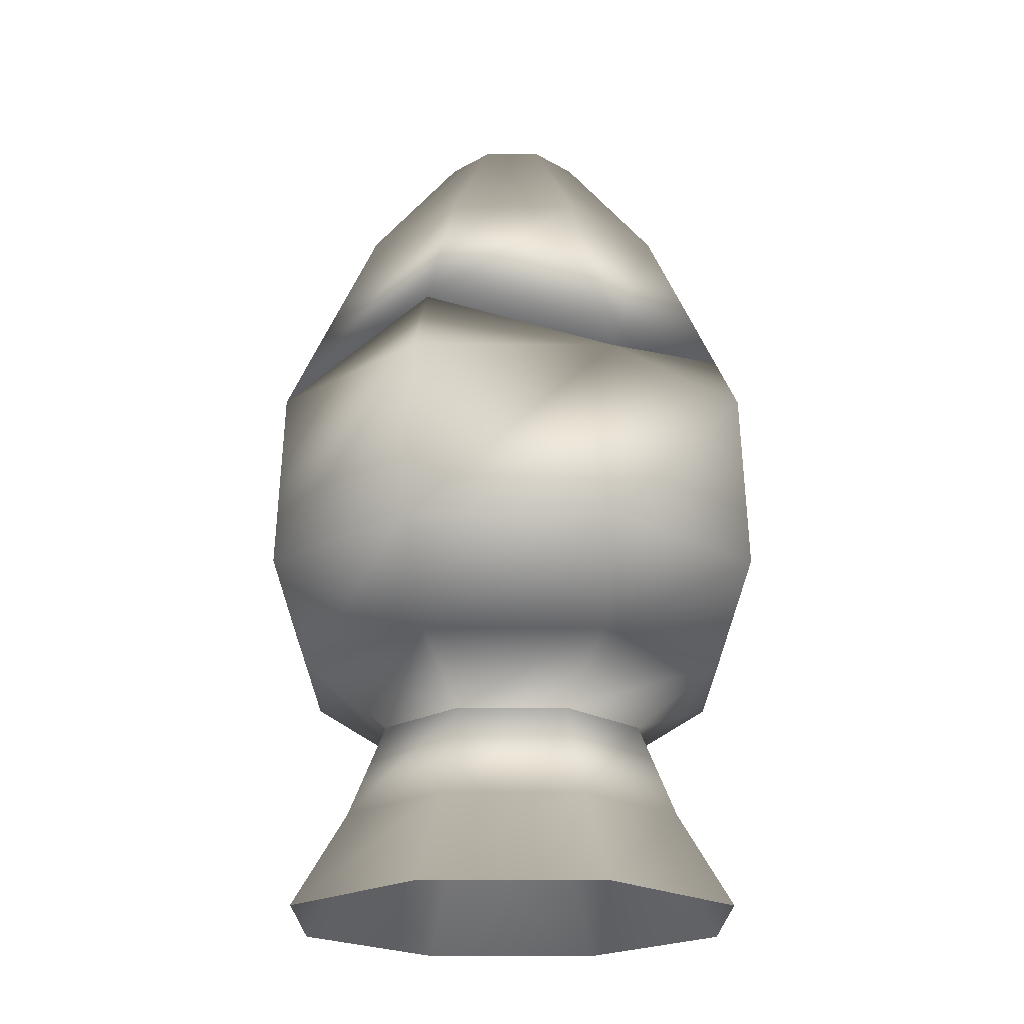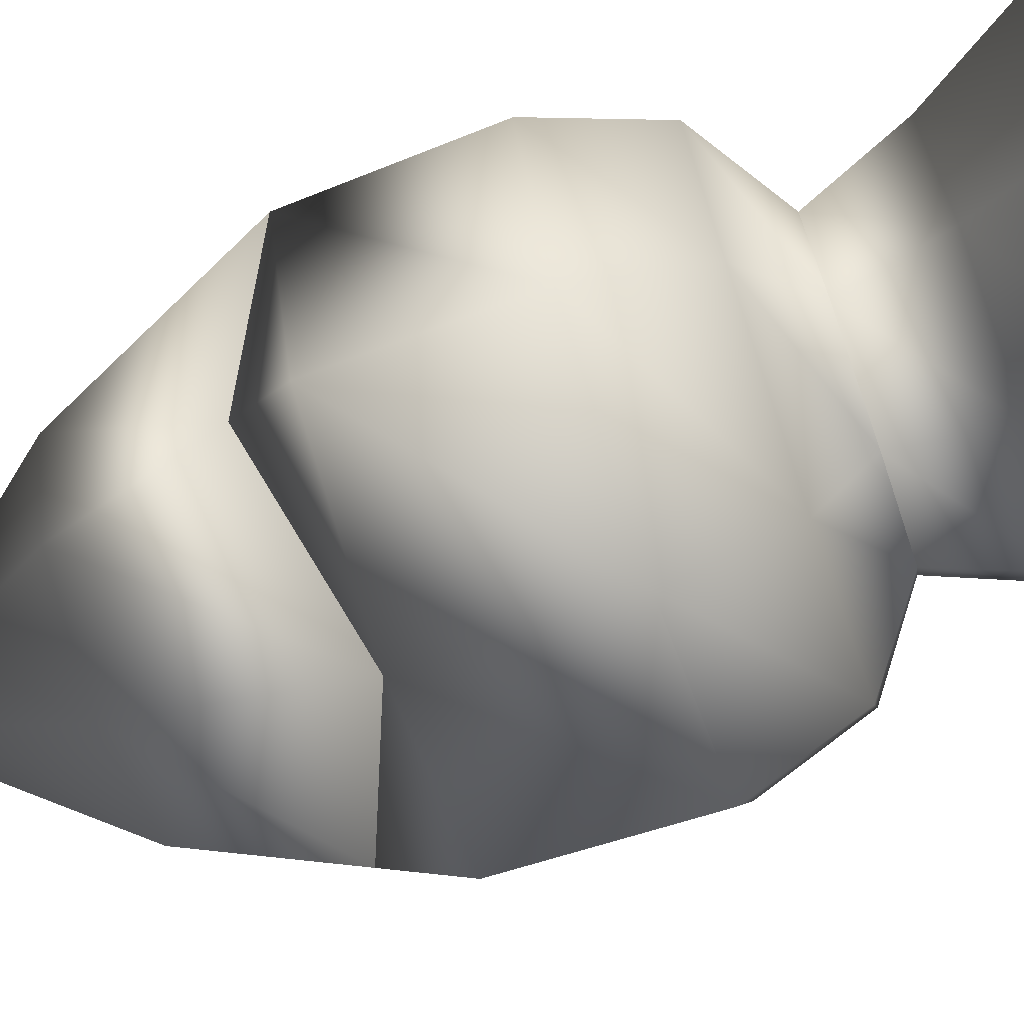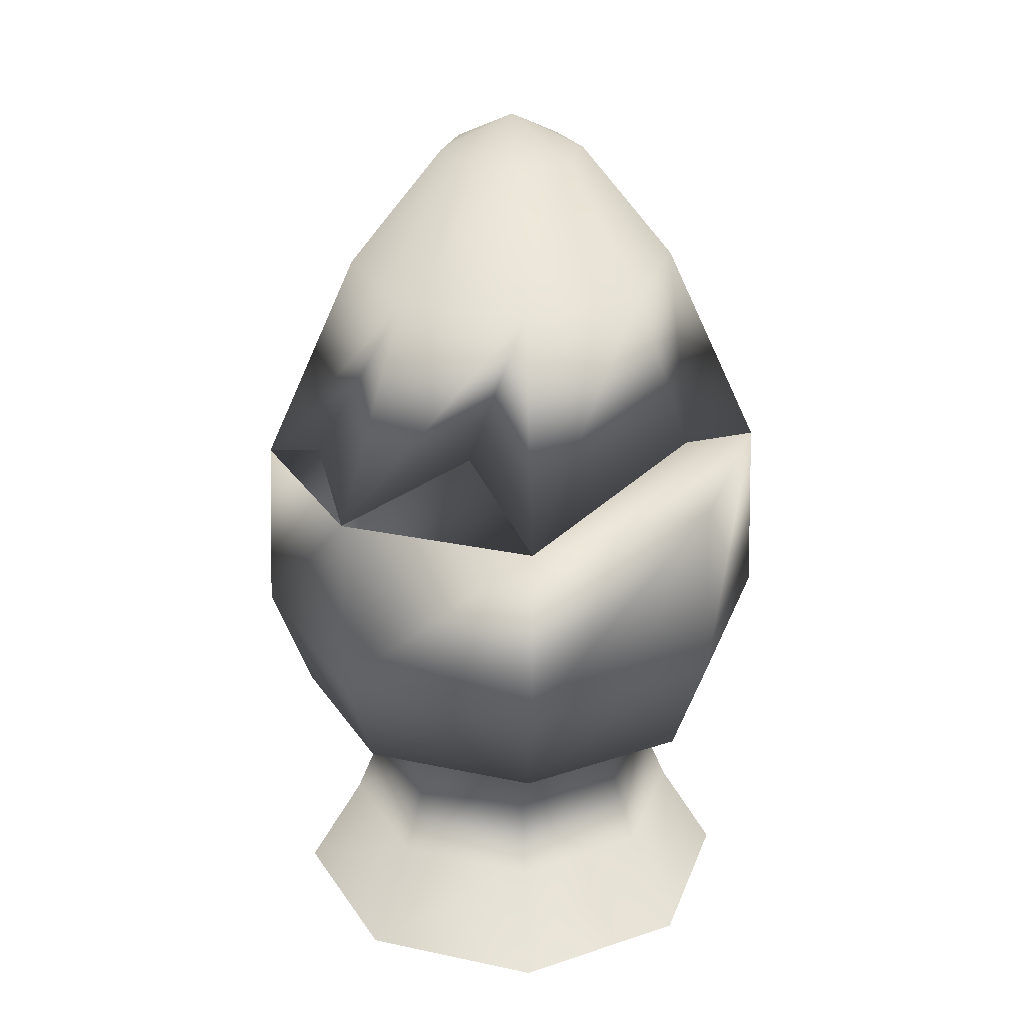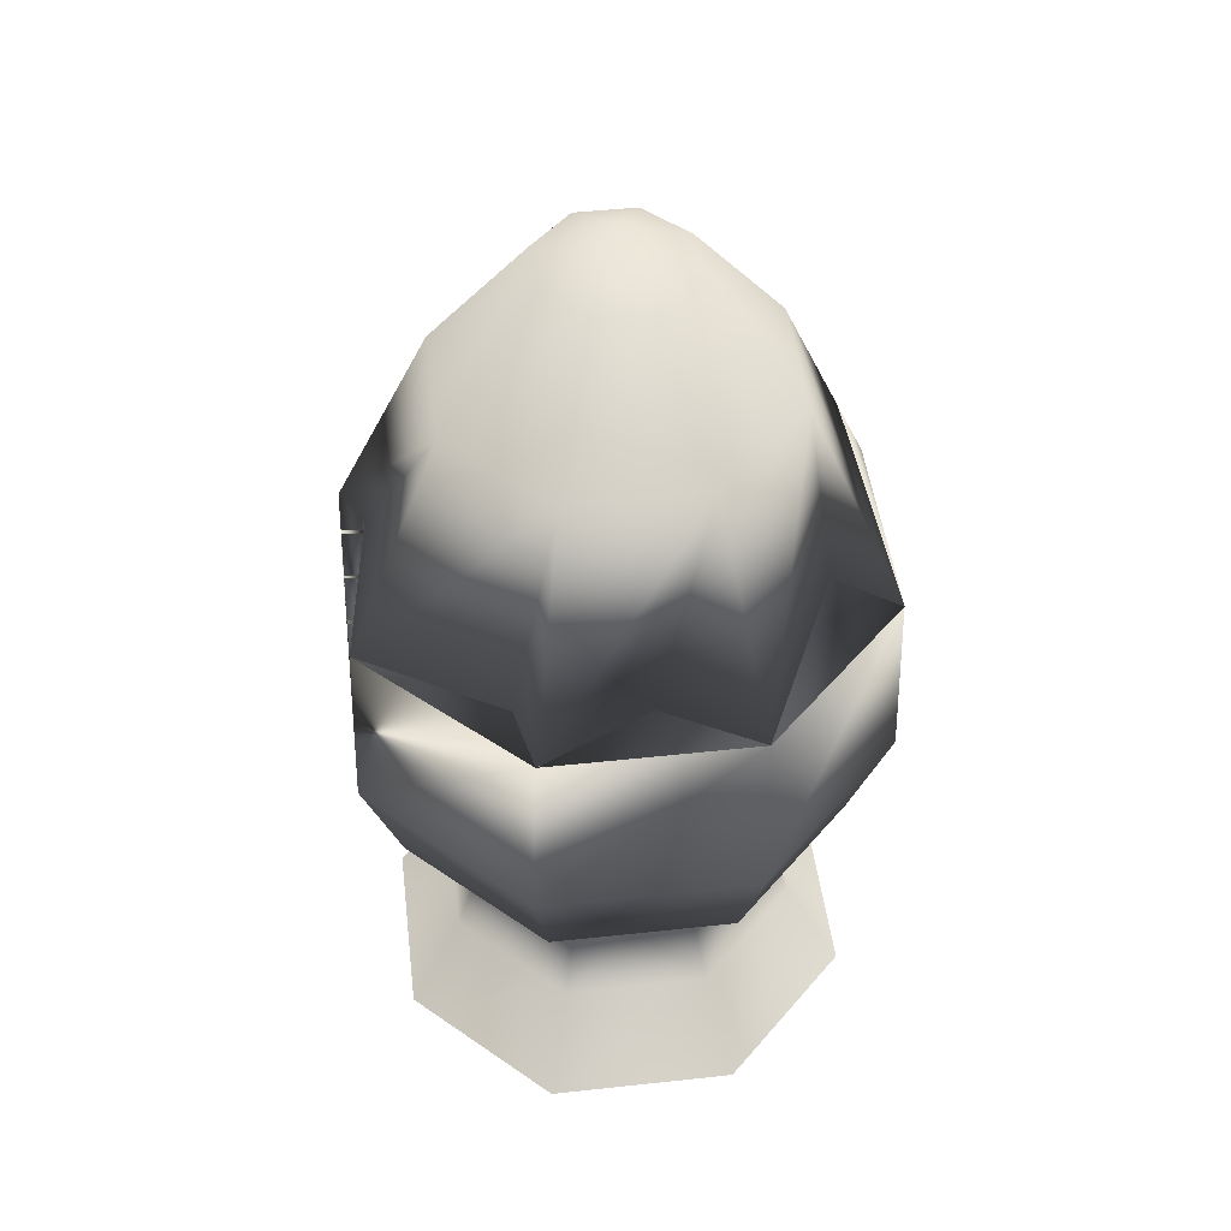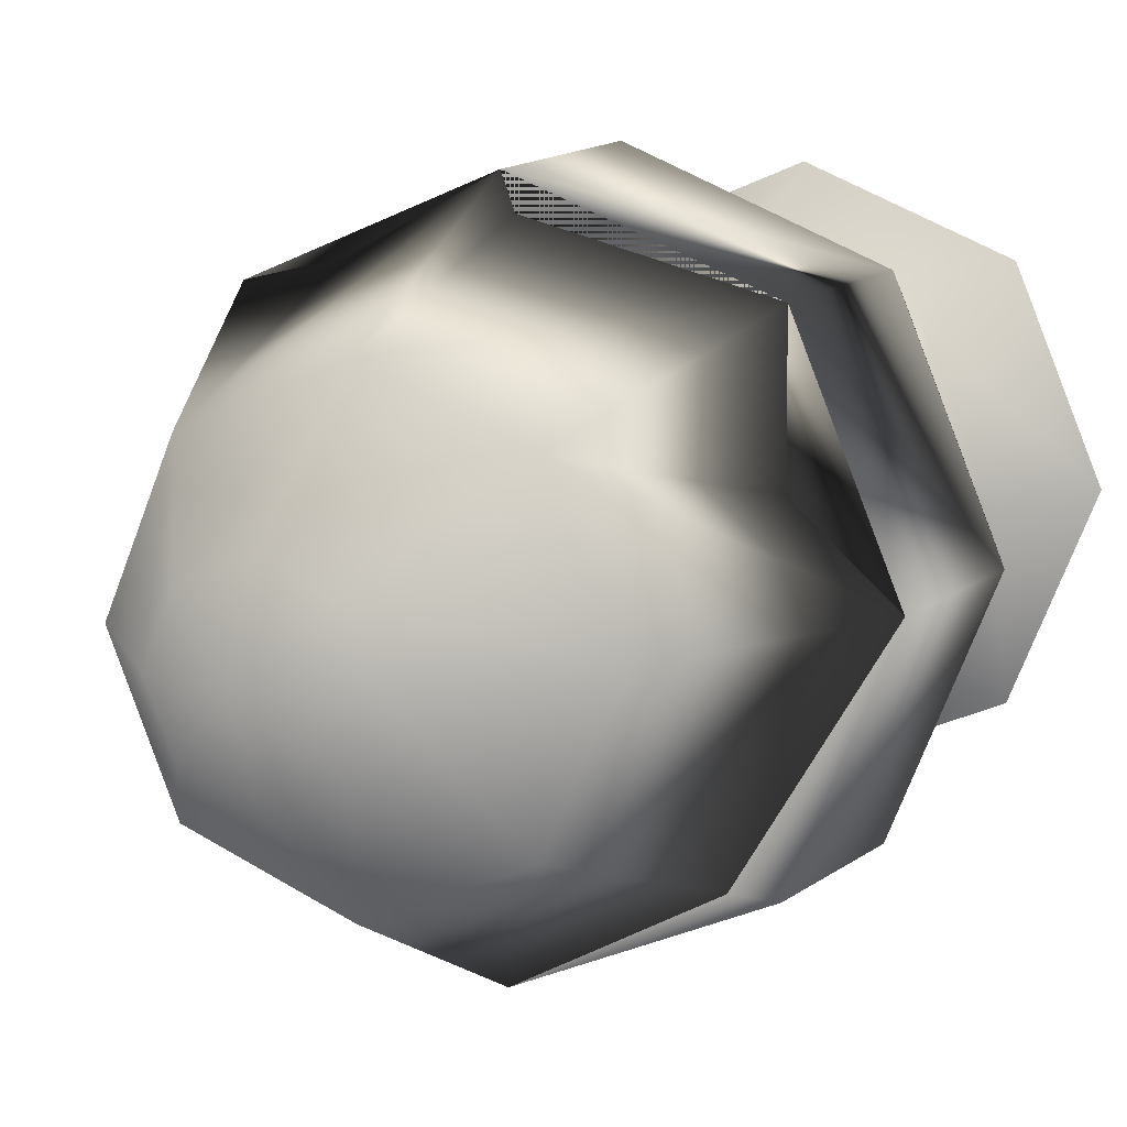
<metadata>
{"format":"obj","ext":"obj","renderer":"f3d","projection":"perspective","resolution":1024,"background":"white","views":[{"elev":-21.2,"azim":157.3,"up":"+Y"},{"elev":-72.8,"azim":-70.8,"up":"+Z"},{"elev":27.4,"azim":85.6,"up":"+Y"},{"elev":47.2,"azim":15.5,"up":"+Y"},{"elev":9.9,"azim":-156.2,"up":"+Z"}]}
</metadata>
<code>
o nerubian_scourgeegg_01
v -0.2457 0.7114 -0.2457
v 0.2457 0.7114 -0.2457
v 0.2217 -0.0007554 -0.2217
v 0 -0.0007554 -0.3135
v -1.477e-10 0.1252 -0.2389
v 0.1689 0.1252 -0.1689
v 1.547e-10 0.2512 -0.1869
v -0.1321 0.2512 -0.1321
v -0.2217 -0.0007554 -0.2217
v -0.3135 -0.0007554 5.344e-08
v -0.2389 0.1252 4.77e-08
v -0.1689 0.1252 -0.1689
v -0.1321 0.2512 0.1321
v -0.1869 0.2512 4.191e-08
v 0.1321 0.2512 -0.1321
v 0.2389 0.1252 5.936e-09
v 0.1869 0.2512 9.242e-09
v 0.1689 0.1252 0.1689
v 0.1321 0.2512 0.1321
v 2.074e-08 0.1252 0.2389
v 1.649e-08 0.2512 0.1869
v -0.1689 0.1252 0.1689
v 0.3135 -0.0007554 -1.375e-09
v 0.2217 -0.0007554 0.2217
v 2.741e-08 -0.0007554 0.3135
v -0.2217 -0.0007554 0.2217
v 0.1869 0.2512 9.242e-09
v 0.1321 0.2512 -0.1321
v 0.2148 0.3273 -0.2148
v 0.3037 0.3273 6.956e-10
v 0.1321 0.2512 0.1321
v 0.2148 0.3273 0.2148
v 1.649e-08 0.2512 0.1869
v 2.698e-08 0.3273 0.3037
v -0.1321 0.2512 0.1321
v -0.2148 0.3273 0.2148
v -0.1869 0.2512 4.191e-08
v -0.3037 0.3273 5.38e-08
v -0.1321 0.2512 -0.1321
v -0.2148 0.3273 -0.2148
v 1.547e-10 0.2512 -0.1869
v 4.312e-10 0.3273 -0.3037
v -5.751e-08 1.193 2.297e-08
v 0.005462 0.7114 0.3452
v 0.1207 0.7638 0.2735
v -0.2457 0.7114 0.2457
v -0.03003 0.7592 0.3131
v 0.3474 0.7114 -3.287e-09
v 0.2457 0.7114 0.2457
v -0.3474 0.7114 5.746e-08
v -0.2722 0.7831 0.1024
v 3.156e-10 0.7114 -0.3474
v -0.224 0.7785 -0.224
v 0.2161 0.8029 -0.2161
v 0.2694 0.8131 0.07609
v -6.083e-09 0.9905 -0.2198
v -0.1554 0.9905 -0.1554
v -0.2198 0.9905 4.251e-08
v -0.1554 0.9905 0.1554
v 1.313e-08 0.9905 0.2198
v 0.1554 0.9905 0.1554
v 0.2198 0.9905 4.074e-09
v 0.1554 0.9905 -0.1554
v 0.1554 0.9905 0.1554
v 1.313e-08 0.9905 0.2198
v -0.1554 0.9905 0.1554
v -0.2198 0.9905 4.251e-08
v -0.1554 0.9905 -0.1554
v -6.083e-09 0.9905 -0.2198
v 0.1554 0.9905 -0.1554
v 0.2198 0.9905 4.074e-09
v 0.2522 0.4709 0.2522
v -0.2522 0.4709 -0.2522
v -0.3567 0.4709 5.972e-08
v -0.2522 0.4709 0.2522
v 3.261e-08 0.4709 0.3567
v 0.2522 0.4709 0.2522
v 0.3567 0.4709 -2.651e-09
v 0.2522 0.4709 -0.2522
v 1.425e-09 0.4709 -0.3567
v 3.261e-08 0.4709 0.3567
v -0.2522 0.4709 0.2522
v -0.3567 0.4709 5.972e-08
v -0.2522 0.4709 -0.2522
v 1.425e-09 0.4709 -0.3567
v 0.3567 0.4709 -2.651e-09
v 0.2522 0.4709 -0.2522
v 0.09572 1.145 1.46e-08
v 0.06769 1.145 -0.06769
v -2.268e-08 1.145 -0.09572
v -0.06769 1.145 -0.06769
v -0.09572 1.145 3.133e-08
v -0.06769 1.145 0.06769
v -1.431e-08 1.145 0.09572
v 0.06769 1.145 0.06769
v 0.2694 0.8139 0.07609
v 0.2457 0.7122 0.2457
v 0.3474 0.7122 -4.301e-08
v 6.949e-05 0.396 0.0002902
v 0.2583 0.3988 0.0002902
v 0.1827 0.3988 -0.1823
v 0.1827 0.3988 0.1829
v 6.952e-05 0.3988 0.2585
v -0.1825 0.3988 0.1829
v -0.2581 0.3988 0.0002902
v -0.1825 0.3988 -0.1823
v 6.95e-05 0.3988 -0.2579
v 0.3282 0.4897 0.0002902
v 0.2583 0.3988 0.0002902
v 0.1827 0.3988 0.1829
v 0.2321 0.4897 0.2323
v 6.952e-05 0.3988 0.2585
v 6.952e-05 0.4897 0.3284
v -0.1825 0.3988 0.1829
v -0.232 0.4897 0.2323
v -0.2581 0.3988 0.0002902
v -0.3281 0.4897 0.0002902
v -0.1825 0.3988 -0.1823
v -0.232 0.4897 -0.2318
v 0.2457 0.7122 0.2457
v 0.005462 0.7122 0.3452
v 0.1207 0.7645 0.2735
v -0.2457 0.7122 0.2457
v -0.03003 0.76 0.3131
v -0.2259 0.7109 -0.2257
v -0.3474 0.7122 1.774e-08
v -0.224 0.7793 -0.224
v 0.2261 0.7109 -0.2257
v 0.2321 0.4897 -0.2318
v 0.1827 0.3988 -0.1823
v 0.2457 0.7122 -0.2457
v 0.2161 0.8036 -0.2161
v 3.156e-10 0.7122 -0.3474
v 6.949e-05 0.4897 -0.3279
v 6.95e-05 0.3988 -0.2579
v -0.2457 0.7122 -0.2457
v -0.2722 0.7839 0.1024
v -0.3135 0 1.37e-08
v -0.2217 0 0.2217
v -0.1689 0.126 0.1689
v -0.2389 0.126 7.967e-09
v -0.1321 0.252 0.1321
v -0.1869 0.252 2.178e-09
v -0.2148 0.3281 0.2148
v -0.3037 0.3281 1.407e-08
v -0.2522 0.4716 0.2522
v -0.3567 0.4716 1.999e-08
v -0.2217 0 -0.2217
v -0.1689 0.126 -0.1689
v -0.1321 0.252 -0.1321
v -0.2148 0.3281 -0.2148
v -0.2522 0.4716 -0.2522
v 0 0 -0.3135
v -1.477e-10 0.126 -0.2389
v 1.547e-10 0.252 -0.1869
v 4.312e-10 0.3281 -0.3037
v 1.425e-09 0.4716 -0.3567
v 0.2217 0 -0.2217
v 0.1689 0.126 -0.1689
v 0.1321 0.252 -0.1321
v 0.2148 0.3281 -0.2148
v 0.2522 0.4716 -0.2522
v 0.3135 0 -4.111e-08
v 0.2389 0.126 -3.38e-08
v 0.1869 0.252 -3.049e-08
v 0.3037 0.3281 -3.904e-08
v 0.3567 0.4716 -4.239e-08
v 0.2217 0 0.2217
v 3.261e-08 0.4716 0.3567
v 2.698e-08 0.3281 0.3037
v 1.649e-08 0.252 0.1869
v 2.074e-08 0.126 0.2389
v 2.741e-08 0 0.3135
v 0.2522 0.4716 0.2522
v 0.2148 0.3281 0.2148
v 0.1321 0.252 0.1321
v 0.1689 0.126 0.1689
v -5.751e-08 1.194 -1.681e-08
v 0.09572 1.146 -2.517e-08
v 0.06769 1.146 -0.06769
v 0.06769 1.146 0.06769
v -1.431e-08 1.146 0.09572
v -0.06769 1.146 0.06769
v -0.1554 0.9912 0.1554
v -0.2198 0.9912 2.758e-09
v -0.3474 0.7122 1.77e-08
v -0.224 0.7793 -0.224
v -0.2021 0.9676 0.0002902
v -0.1429 0.9676 -0.1427
v -0.08799 1.11 0.0002902
v 6.948e-05 0.9676 -0.2019
v 6.947e-05 1.11 -0.08777
v -0.0622 1.11 -0.06198
v 3.156e-10 0.7122 -0.3474
v -0.1554 0.9912 -0.1554
v -0.09572 1.146 -8.437e-09
v -0.06769 1.146 -0.06769
v -6.083e-09 0.9912 -0.2198
v 0.2161 0.8036 -0.2161
v 0.1431 0.9676 -0.1427
v -2.268e-08 1.146 -0.09572
v 0.1554 0.9912 -0.1554
v 0.3474 0.7122 -4.305e-08
v 0.2198 0.9912 -3.568e-08
v 6.944e-05 1.154 0.0002902
v 0.06233 1.11 -0.06198
v 0.2023 0.9676 0.0002902
v 0.2694 0.8139 0.07609
v 0.2457 0.7122 0.2457
v 0.08813 1.11 0.0002902
v 0.06233 1.11 0.06256
v 6.948e-05 1.11 0.08835
v 0.1431 0.9676 0.1433
v 0.1207 0.7645 0.2735
v 0.1554 0.9912 0.1554
v 0.005462 0.7122 0.3452
v 6.95e-05 0.9676 0.2025
v -0.03003 0.76 0.3131
v 1.313e-08 0.9912 0.2198
v -0.0622 1.11 0.06256
v -0.1429 0.9676 0.1433
v -0.2457 0.7122 0.2457
v -0.2722 0.7839 0.1024
g Geoset0
f 3 4 5
f 5 6 3
f 6 5 7
f 8 7 5
f 9 10 11
f 11 12 9
f 4 9 12
f 12 5 4
f 13 14 11
f 12 11 14
f 14 8 12
f 5 12 8
f 7 15 6
f 16 6 15
f 15 17 16
f 18 16 17
f 17 19 18
f 20 18 19
f 19 21 20
f 22 20 21
f 21 13 22
f 11 22 13
f 23 3 6
f 6 16 23
f 24 23 16
f 16 18 24
f 25 24 18
f 18 20 25
f 26 25 20
f 20 22 26
f 10 26 22
f 22 11 10
f 27 28 29
f 29 30 27
f 31 27 30
f 30 32 31
f 33 31 32
f 32 34 33
f 35 33 34
f 34 36 35
f 37 35 36
f 36 38 37
f 39 37 38
f 38 40 39
f 41 39 40
f 40 42 41
f 28 41 42
f 42 29 28
f 43 88 89
f 89 90 43
f 43 90 91
f 43 92 93
f 91 92 43
f 93 94 43
f 43 94 95
f 95 88 43
f 91 90 56
f 56 57 91
f 92 91 57
f 57 58 92
f 93 92 58
f 58 59 93
f 94 93 59
f 59 60 94
f 95 94 60
f 60 61 95
f 88 95 61
f 61 62 88
f 89 88 62
f 62 63 89
f 90 89 63
f 63 56 90
f 44 45 64
f 46 44 47
f 46 47 65
f 46 65 66
f 48 49 72
f 42 40 73
f 74 73 40
f 40 38 74
f 75 74 38
f 38 36 75
f 76 75 36
f 36 34 76
f 77 76 34
f 34 32 77
f 78 77 32
f 32 30 78
f 79 78 30
f 30 29 79
f 80 79 29
f 81 72 49
f 49 44 81
f 82 81 44
f 44 46 82
f 83 82 46
f 46 50 83
f 84 83 50
f 50 1 84
f 85 84 1
f 51 50 46
f 52 1 53
f 53 1 50
f 51 46 66
f 50 51 66
f 50 66 67
f 53 50 67
f 67 68 53
f 52 53 68
f 47 44 65
f 44 64 65
f 29 42 80
f 73 80 42
f 72 86 48
f 2 48 86
f 48 2 54
f 54 2 52
f 54 52 69
f 68 69 52
f 48 54 70
f 69 70 54
f 49 55 71
f 55 49 48
f 49 71 64
f 1 52 85
f 87 85 52
f 52 2 87
f 86 87 2
f 55 48 71
f 70 71 48
f 44 49 45
f 45 49 64
g Geoset1
f 96 97 98
f 99 100 101
f 102 100 99
f 103 102 99
f 99 104 103
f 105 104 99
f 99 106 105
f 99 107 106
f 101 107 99
f 108 109 110
f 110 111 108
f 111 110 112
f 112 113 111
f 113 112 114
f 114 115 113
f 115 114 116
f 116 117 115
f 117 116 118
f 118 119 117
f 96 98 120
f 121 97 122
f 121 122 120
f 123 121 124
f 123 124 121
f 119 125 126
f 126 117 119
f 117 126 123
f 123 115 117
f 115 123 121
f 121 113 115
f 113 121 120
f 120 111 113
f 111 120 98
f 98 108 111
f 127 126 125
f 108 98 128
f 128 129 108
f 109 108 129
f 129 130 109
f 98 131 132
f 98 132 128
f 132 133 128
f 129 128 133
f 133 134 129
f 130 129 134
f 134 135 130
f 132 131 133
f 127 136 126
f 133 136 127
f 133 127 125
f 134 133 125
f 125 119 134
f 135 134 119
f 119 118 135
f 137 126 123
f 137 123 126
f 138 139 140
f 140 141 138
f 141 140 142
f 142 143 141
f 143 142 144
f 144 145 143
f 145 144 146
f 146 147 145
f 147 146 123
f 123 126 147
f 148 138 141
f 141 149 148
f 149 141 143
f 143 150 149
f 150 143 145
f 145 151 150
f 151 145 147
f 147 152 151
f 152 147 126
f 126 136 152
f 153 148 149
f 149 154 153
f 154 149 150
f 150 155 154
f 155 150 151
f 151 156 155
f 156 151 152
f 152 157 156
f 157 152 136
f 136 133 157
f 158 153 154
f 154 159 158
f 159 154 155
f 155 160 159
f 160 155 156
f 156 161 160
f 161 156 157
f 157 162 161
f 162 157 133
f 133 131 162
f 163 158 159
f 159 164 163
f 164 159 160
f 160 165 164
f 165 160 161
f 161 166 165
f 166 161 162
f 162 167 166
f 167 162 131
f 131 98 167
f 168 163 164
f 121 123 146
f 146 169 121
f 169 146 144
f 144 170 169
f 170 144 142
f 142 171 170
f 171 142 140
f 140 172 171
f 172 140 139
f 139 173 172
f 97 121 169
f 169 174 97
f 174 169 170
f 170 175 174
f 175 170 171
f 171 176 175
f 176 171 172
f 172 177 176
f 177 172 173
f 173 168 177
f 98 97 174
f 174 167 98
f 167 174 175
f 175 166 167
f 166 175 176
f 176 165 166
f 165 176 177
f 177 164 165
f 164 177 168
f 178 179 180
f 181 179 178
f 178 182 181
f 183 182 178
f 182 183 184
f 185 184 183
f 186 184 185
f 187 186 185
f 188 186 187
f 187 189 188
f 190 188 189
f 191 192 193
f 193 189 191
f 194 191 189
f 189 187 194
f 194 187 195
f 185 195 187
f 195 185 196
f 183 196 185
f 178 196 183
f 197 196 178
f 196 197 195
f 198 195 197
f 195 198 194
f 199 194 198
f 191 194 199
f 199 200 191
f 192 191 200
f 178 201 197
f 197 201 198
f 202 198 201
f 198 202 199
f 203 199 202
f 200 199 203
f 202 204 203
f 189 193 190
f 205 190 193
f 193 192 205
f 205 192 206
f 200 206 192
f 206 200 207
f 203 207 200
f 207 203 208
f 208 203 204
f 209 208 204
f 207 210 206
f 206 210 205
f 211 212 205
f 205 210 211
f 213 211 210
f 210 207 213
f 209 213 207
f 209 207 208
f 213 209 214
f 209 204 215
f 214 209 215
f 216 214 215
f 216 213 214
f 216 217 213
f 211 213 217
f 217 212 211
f 217 216 218
f 216 215 219
f 205 212 220
f 221 220 212
f 212 217 221
f 222 221 217
f 222 217 218
f 221 222 223
f 220 190 205
f 188 190 220
f 220 221 188
f 186 188 221
f 186 221 223
f 186 223 184
f 223 222 184
f 222 219 184
f 222 218 219
f 218 216 219
f 204 202 180
f 180 179 204
f 215 204 179
f 179 181 215
f 219 215 181
f 181 182 219
f 184 219 182
f 201 180 202
f 180 201 178

</code>
